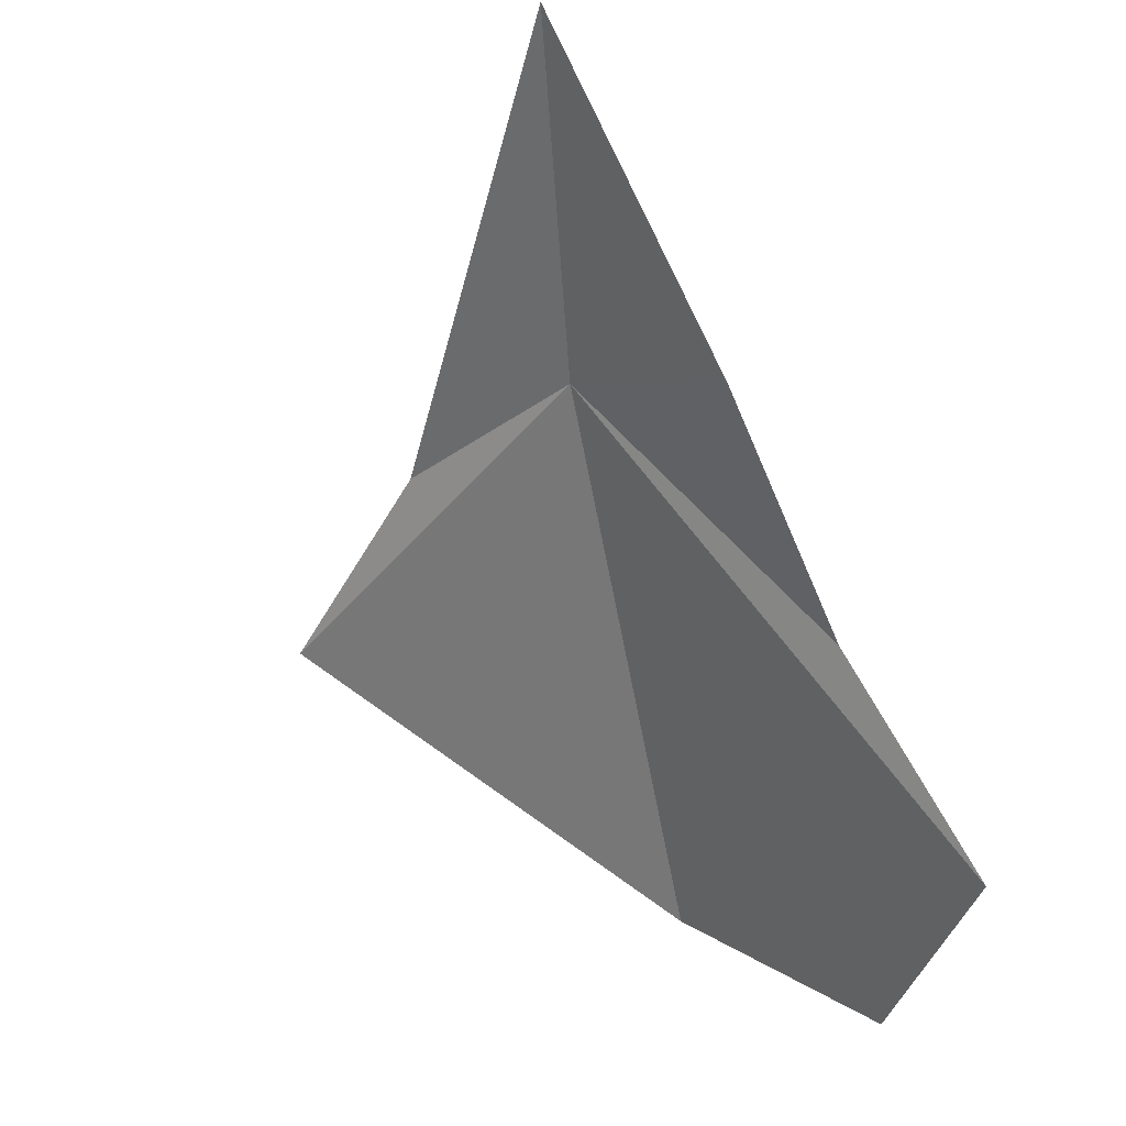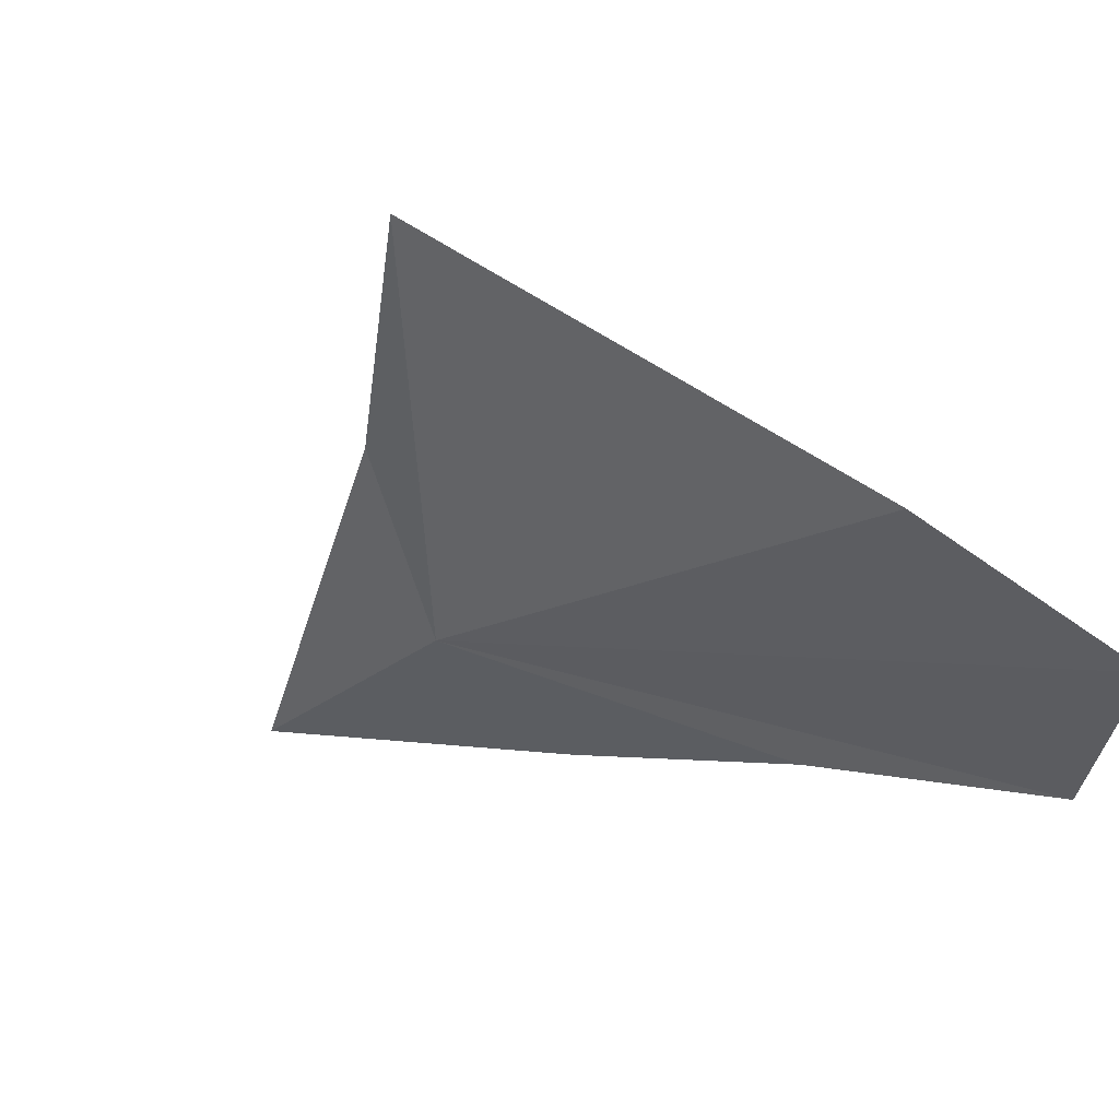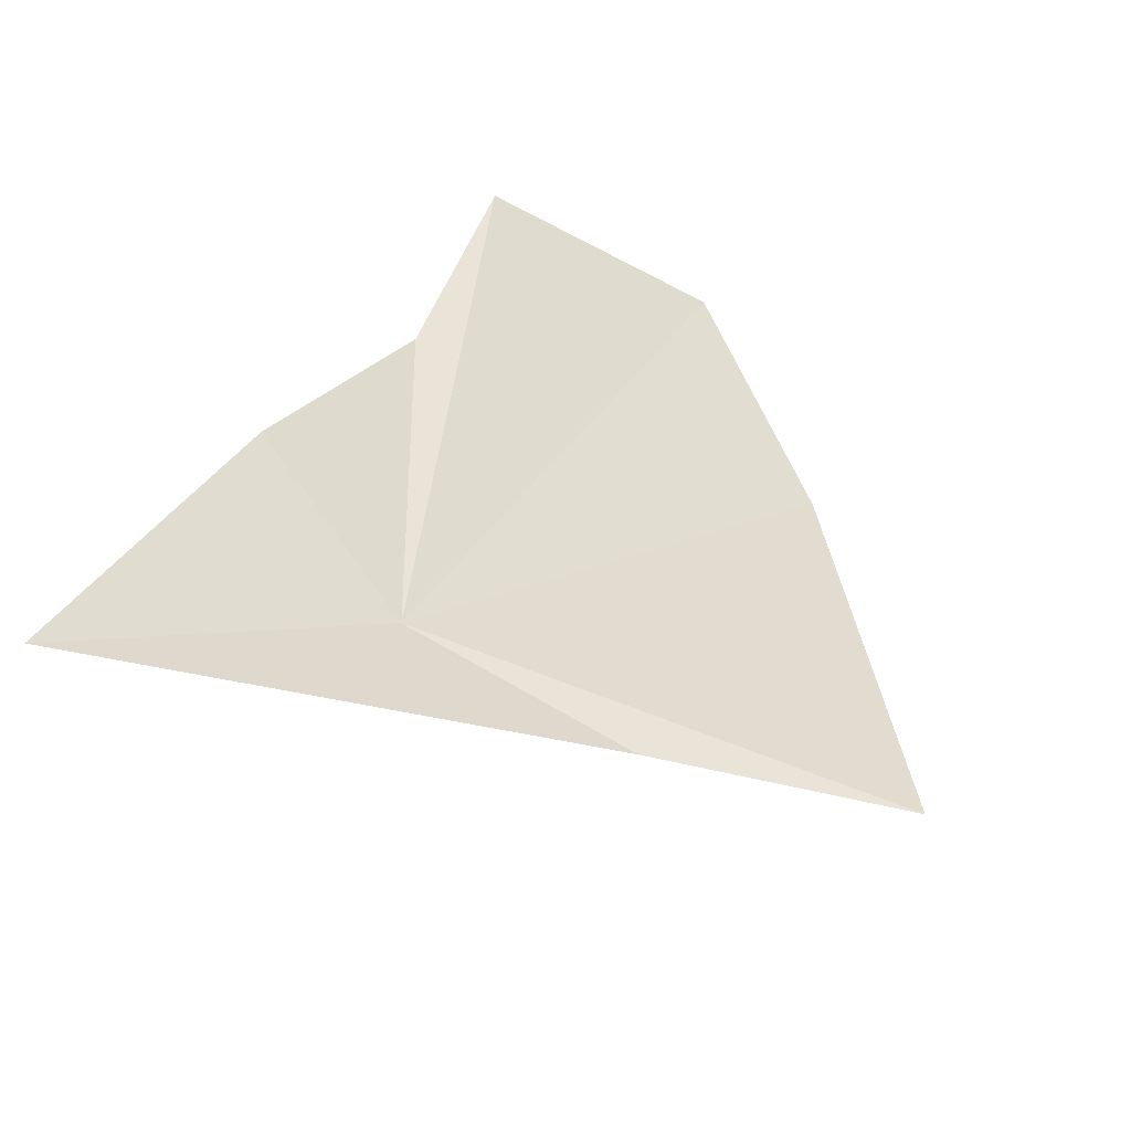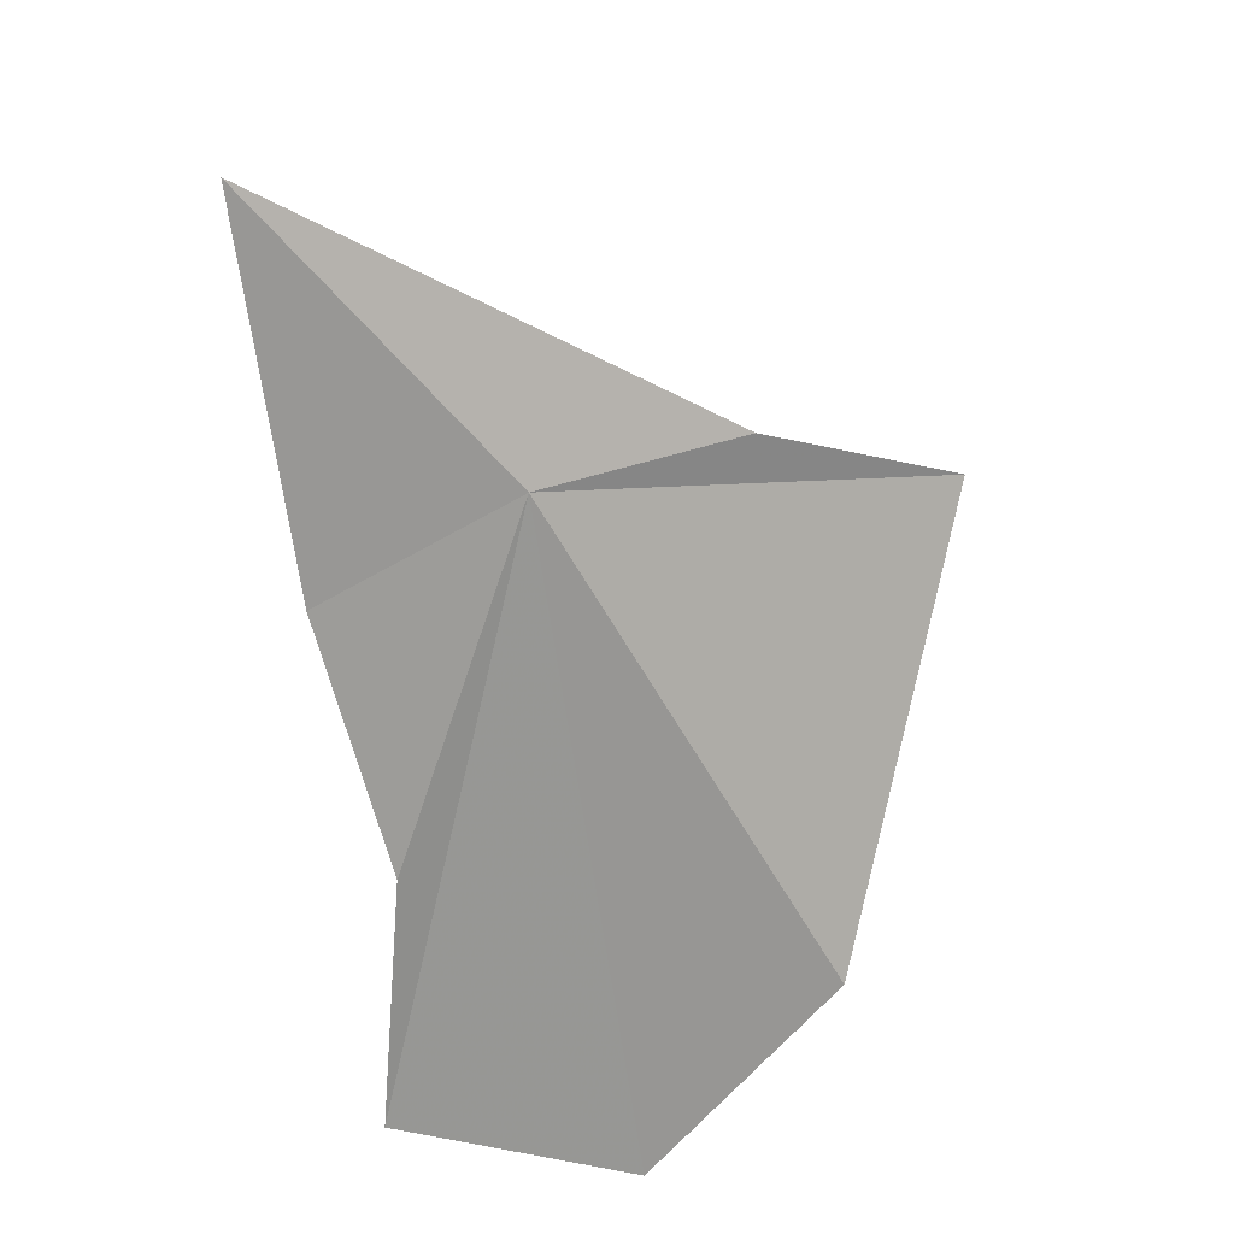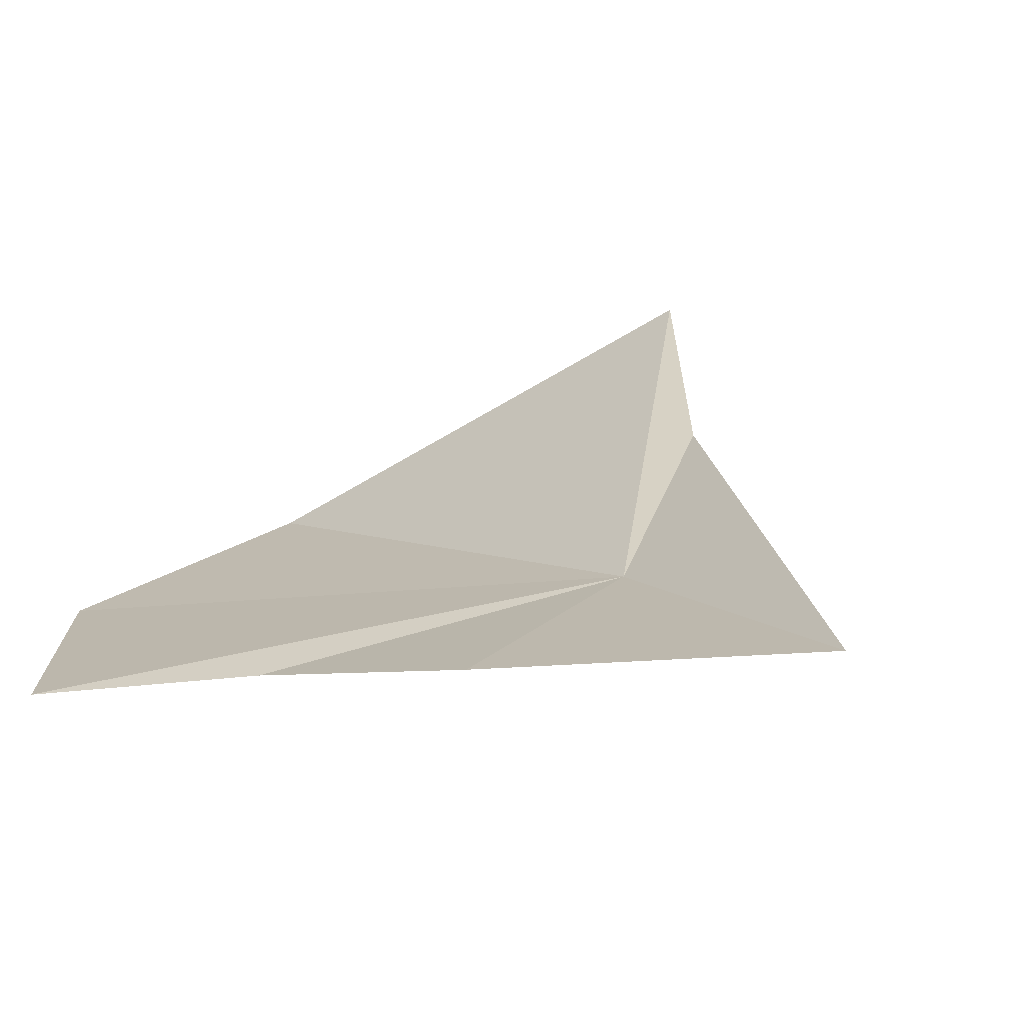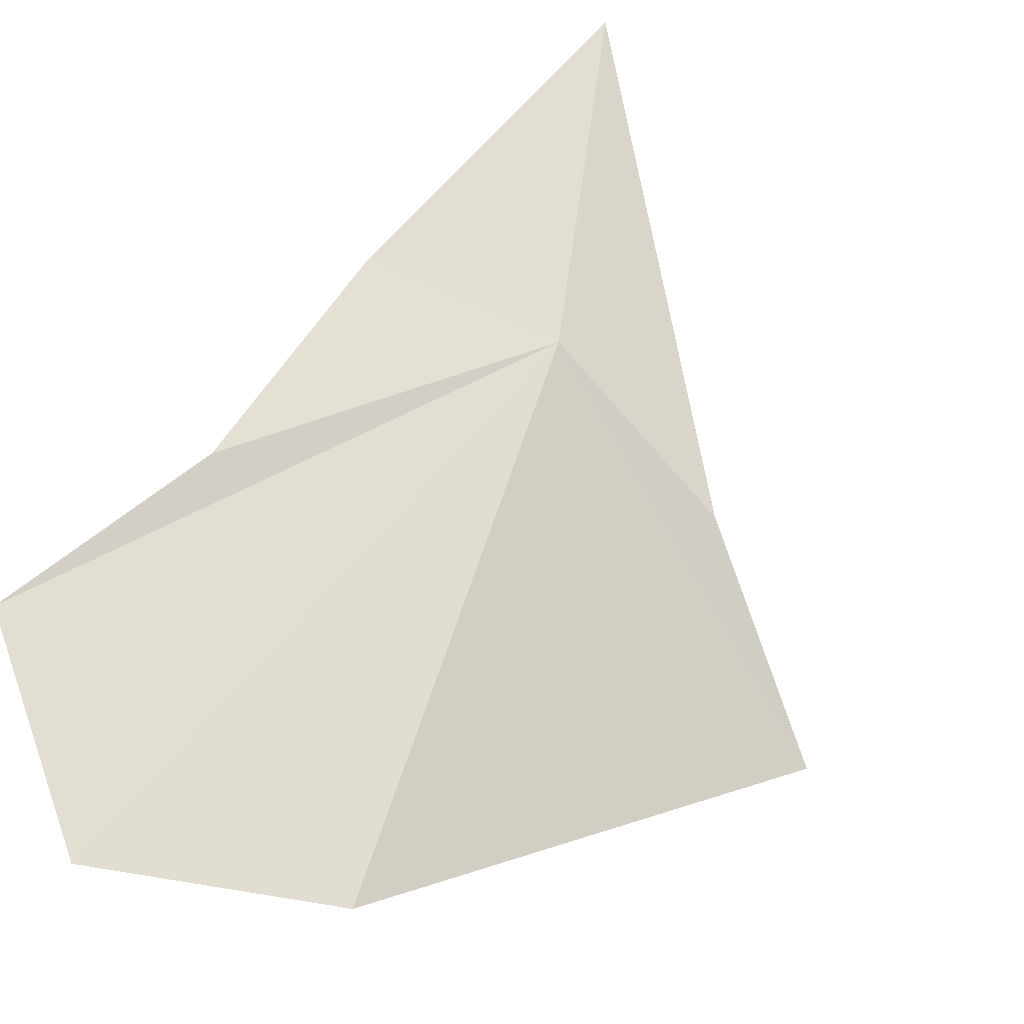
<metadata>
{"format":"obj","ext":"obj","renderer":"f3d","projection":"perspective","resolution":1024,"background":"white","views":[{"elev":-10.6,"azim":-145.7,"up":"+Z"},{"elev":-61.6,"azim":118.7,"up":"+Y"},{"elev":62.0,"azim":41.7,"up":"+Y"},{"elev":53.8,"azim":-40.6,"up":"+Z"},{"elev":49.6,"azim":-55.8,"up":"+Y"},{"elev":-75.5,"azim":-32.9,"up":"+Y"}]}
</metadata>
<code>
v -1.766 -5.5 2.843
v -1.185 -5.66 2.56
v -1.644 -5.959 2.175
v -1.463 -5.557 2.765
v -1.928 -5.199 3.223
v -2.083 -5.626 2.489
v -2.217 -5.743 2.194
v -2.04 -5.435 2.79
v -1.966 -5.942 2.03
f 1 3 2
f 1 2 4
f 1 4 5
f 1 6 7
f 1 5 8
f 1 8 6
f 1 9 3
f 1 7 9

</code>
